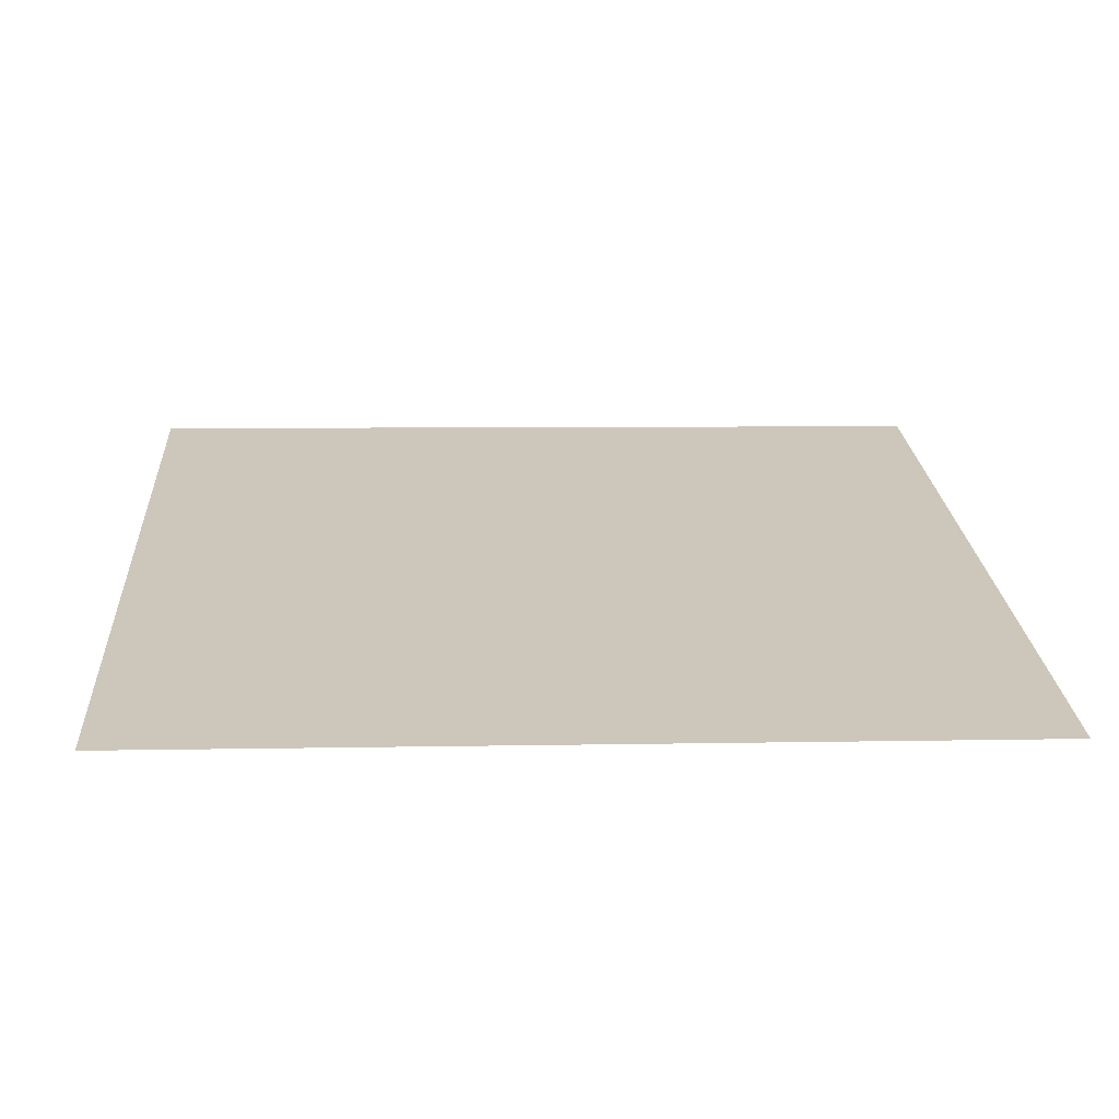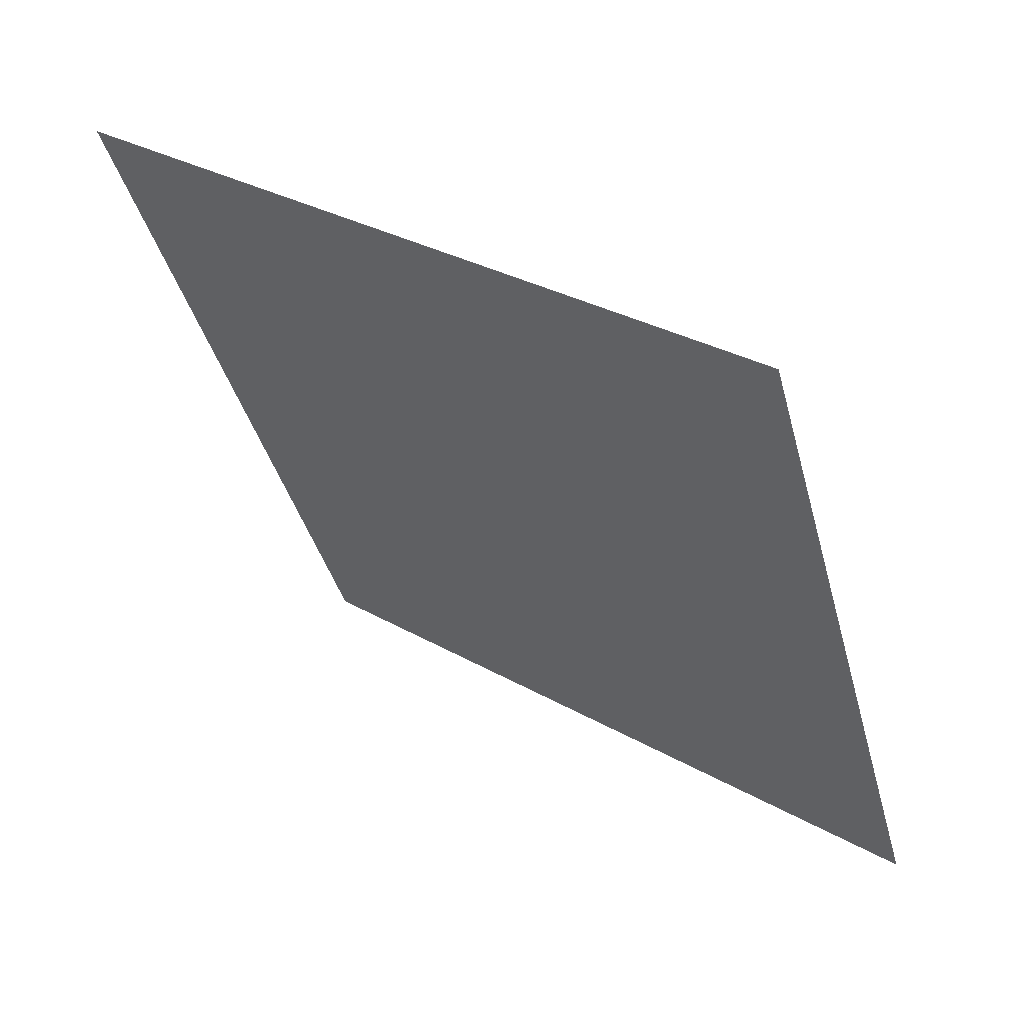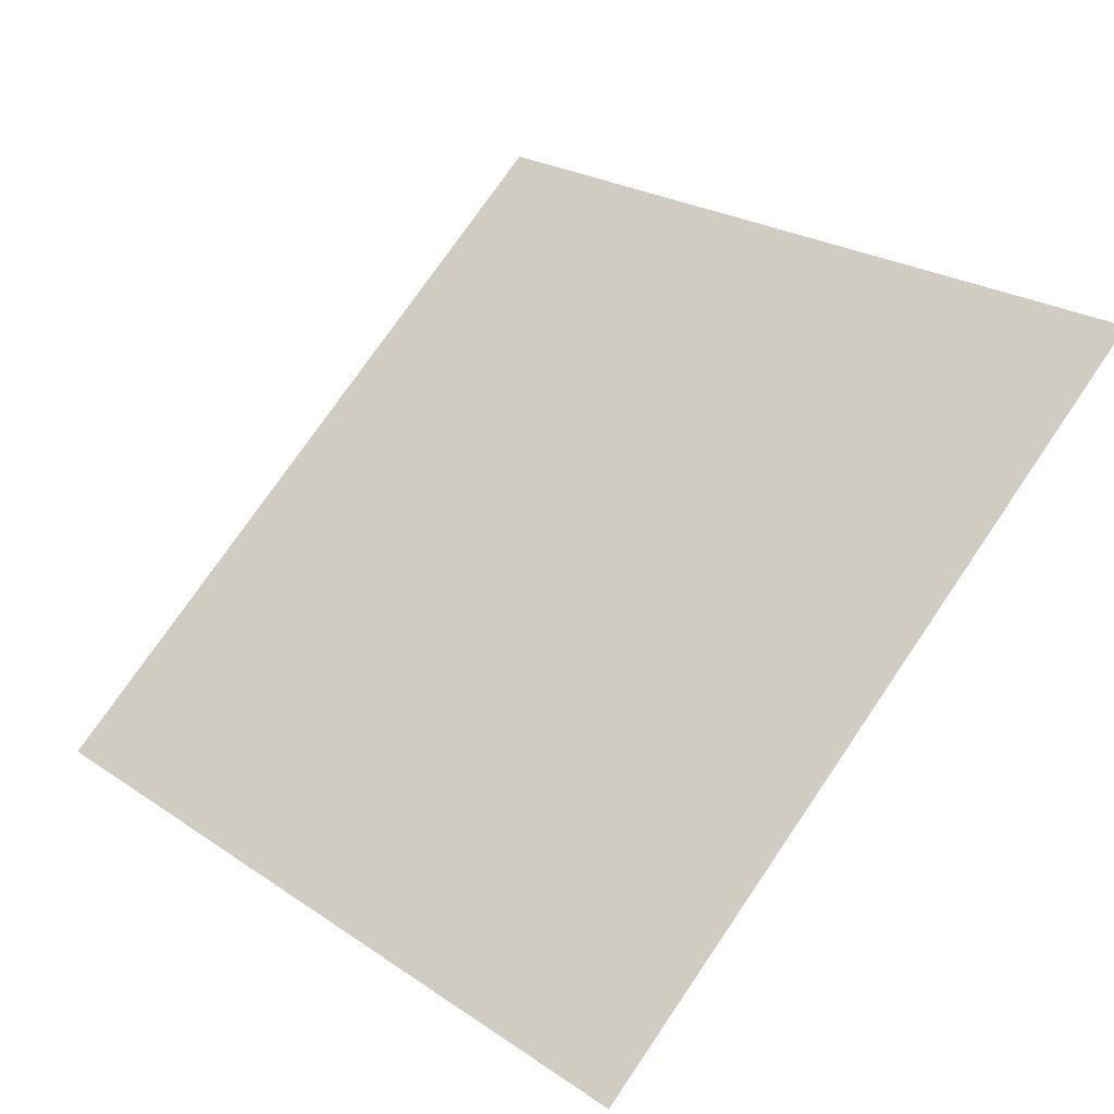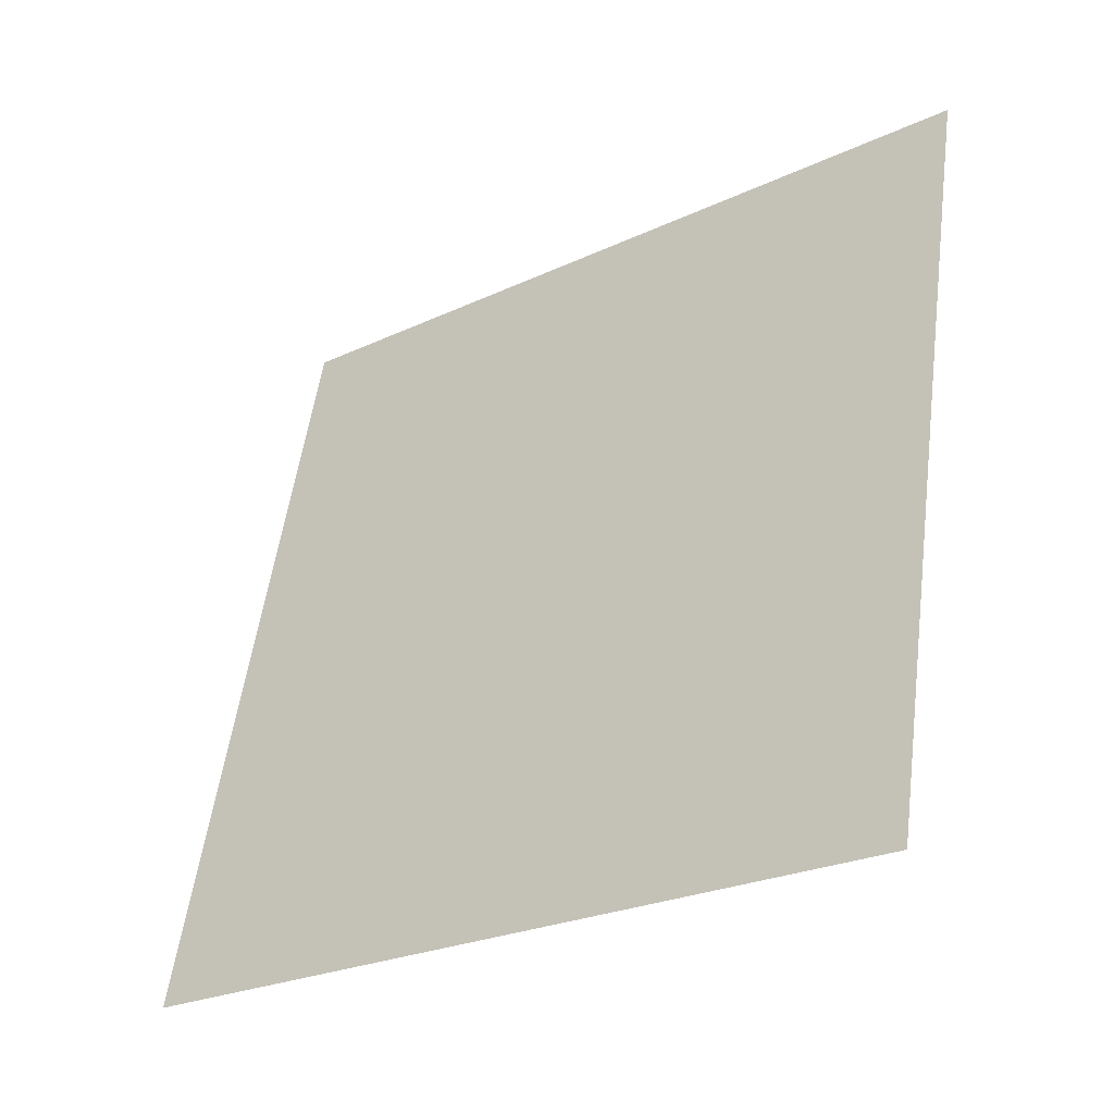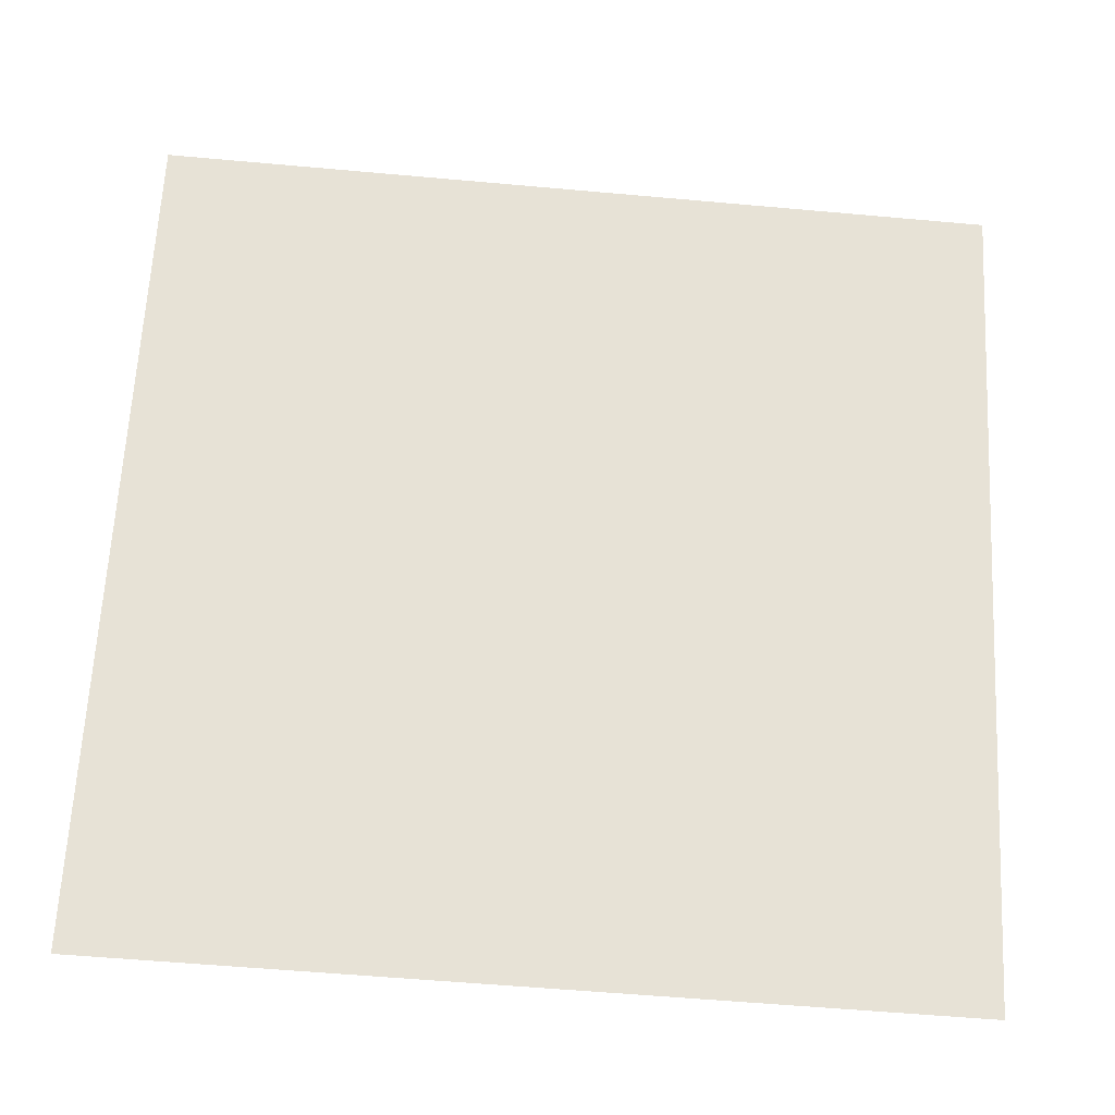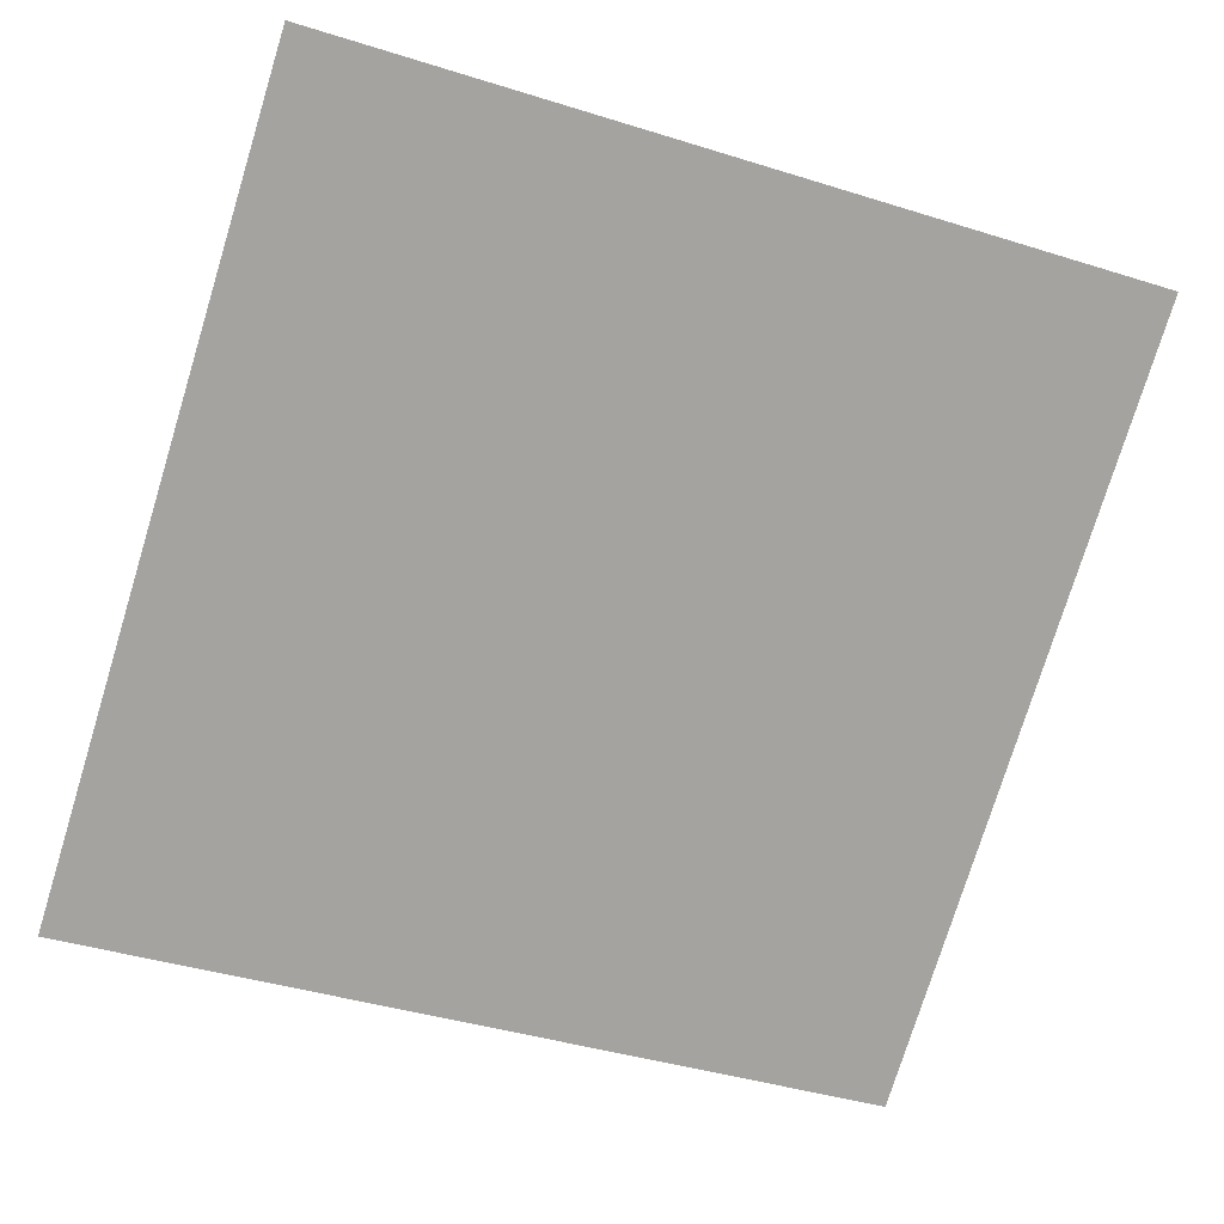
<metadata>
{"format":"obj","ext":"obj","renderer":"f3d","projection":"perspective","resolution":1024,"background":"white","views":[{"elev":-15.5,"azim":177.0,"up":"+Y"},{"elev":-40.7,"azim":105.0,"up":"+Y"},{"elev":77.2,"azim":-55.1,"up":"+Y"},{"elev":56.0,"azim":-81.8,"up":"+Y"},{"elev":-62.7,"azim":173.3,"up":"+Z"},{"elev":-37.3,"azim":-20.2,"up":"+Y"}]}
</metadata>
<code>
v -0.09193 0.7803 0.4975
v -0.09849 0.7804 0.4975
v -0.09837 0.7844 0.5028
v -0.09181 0.7842 0.5027
f 4 3 2 1

</code>
